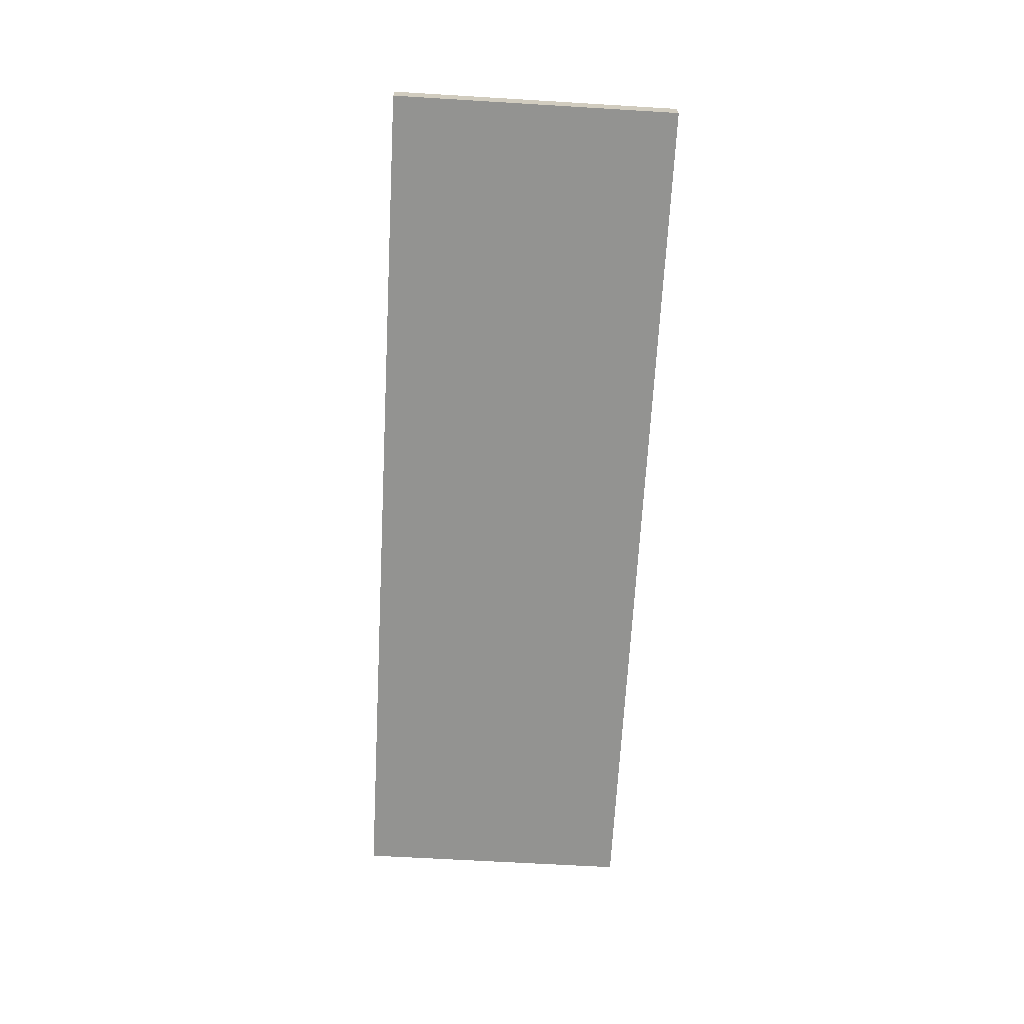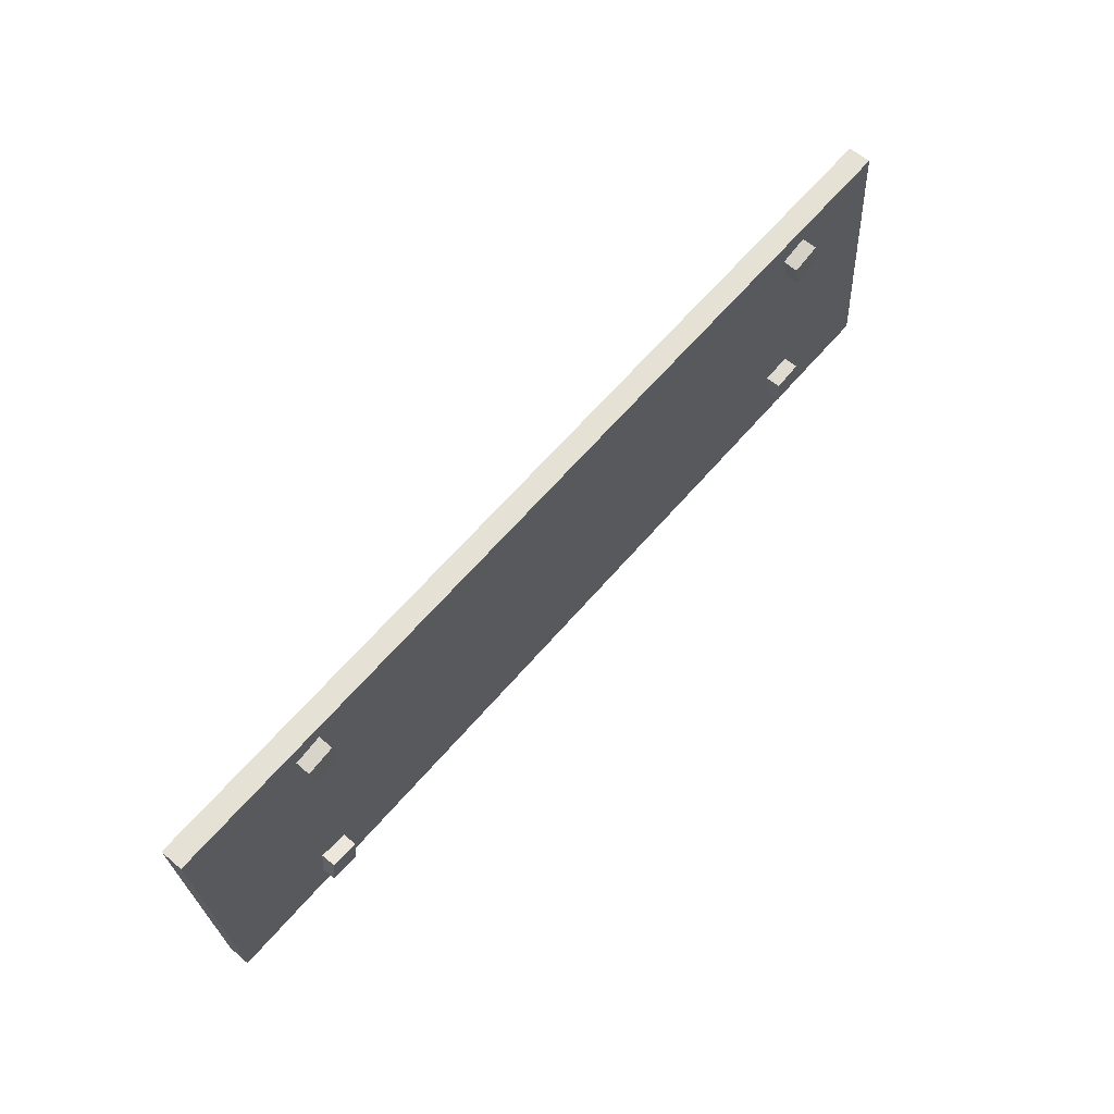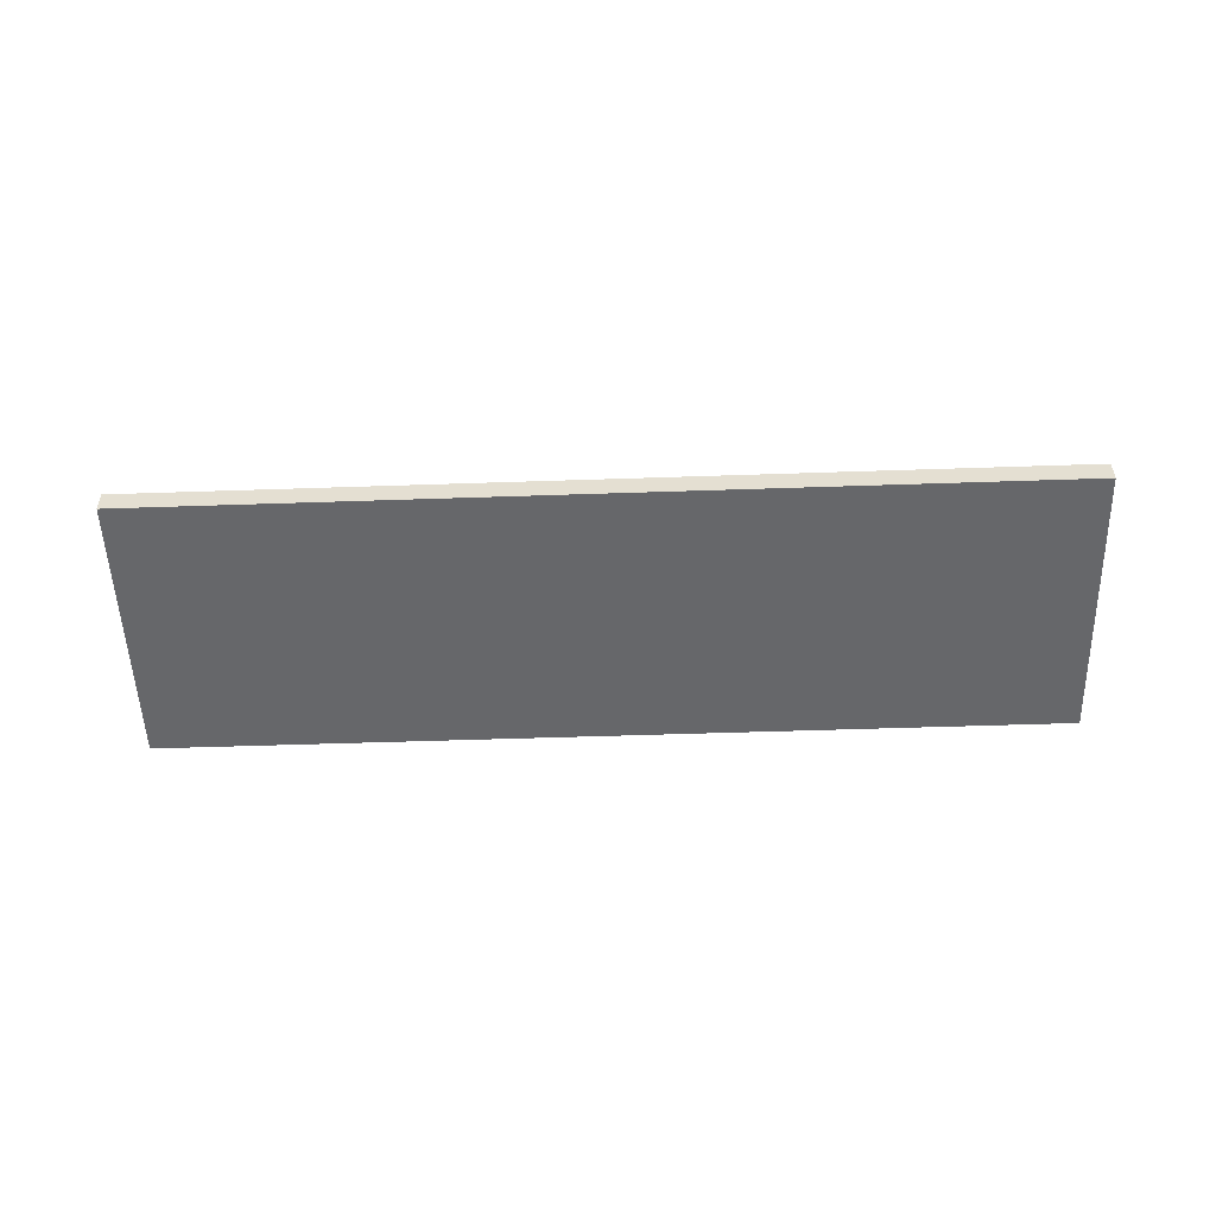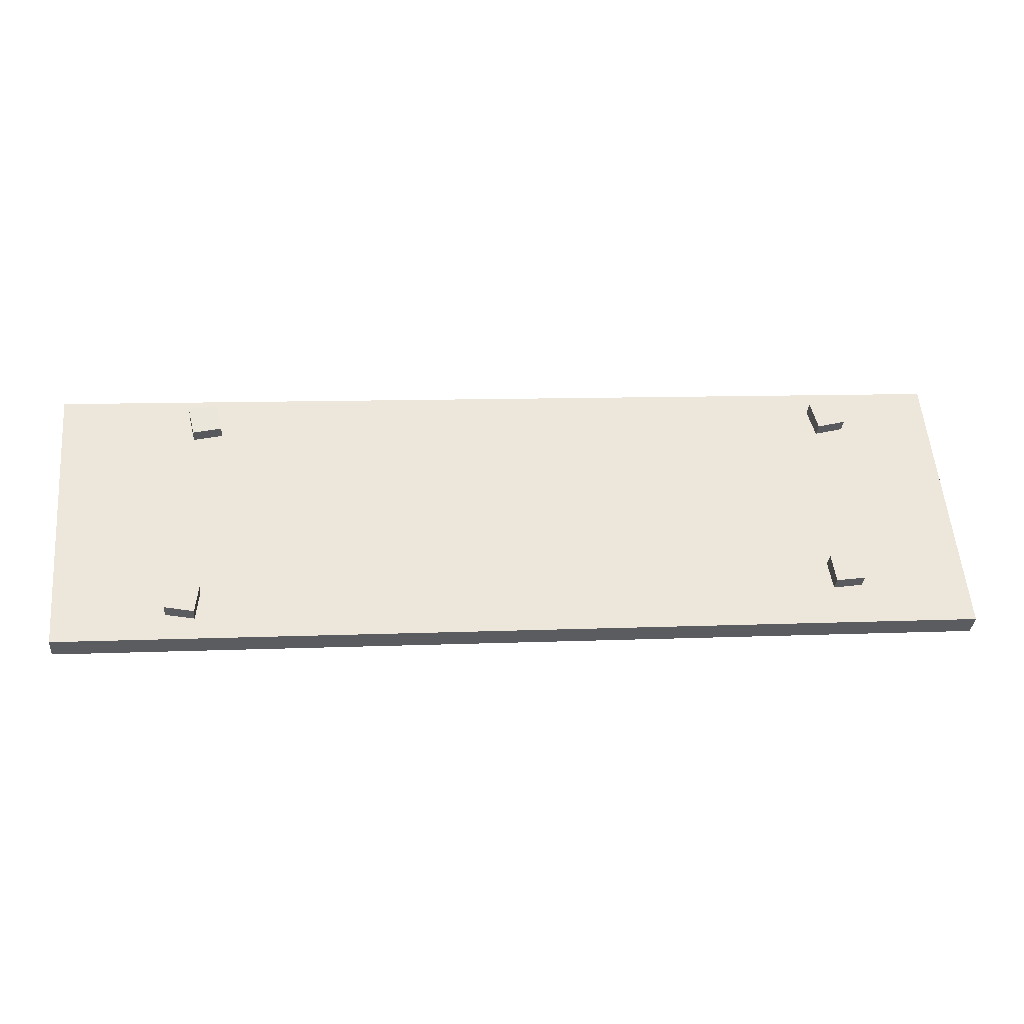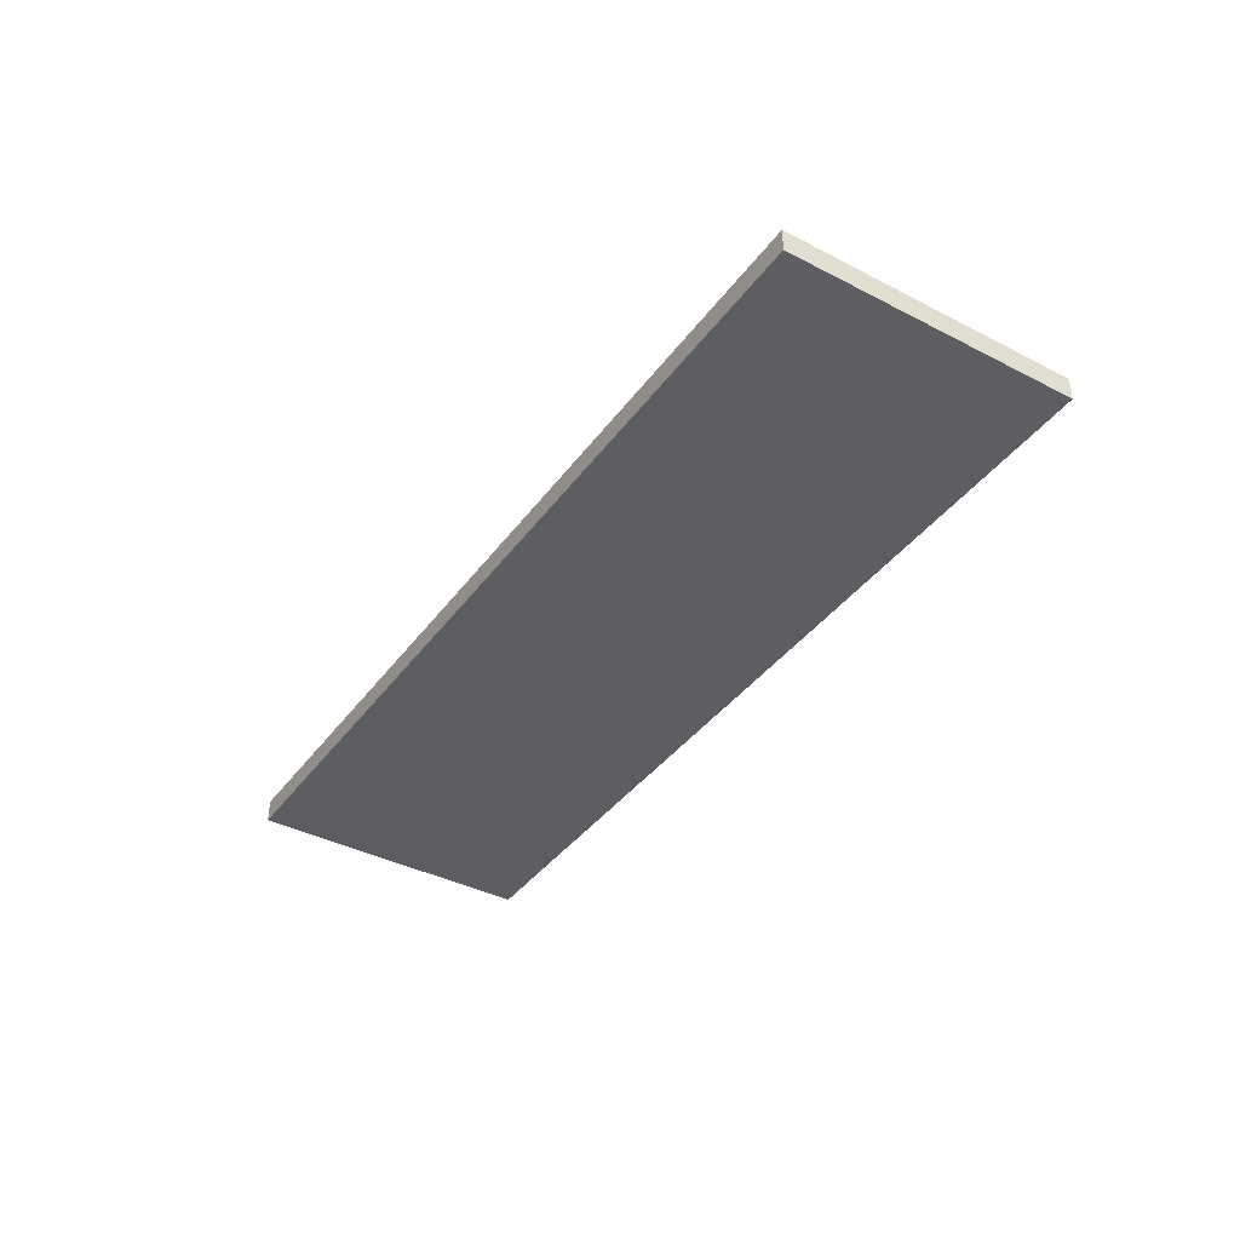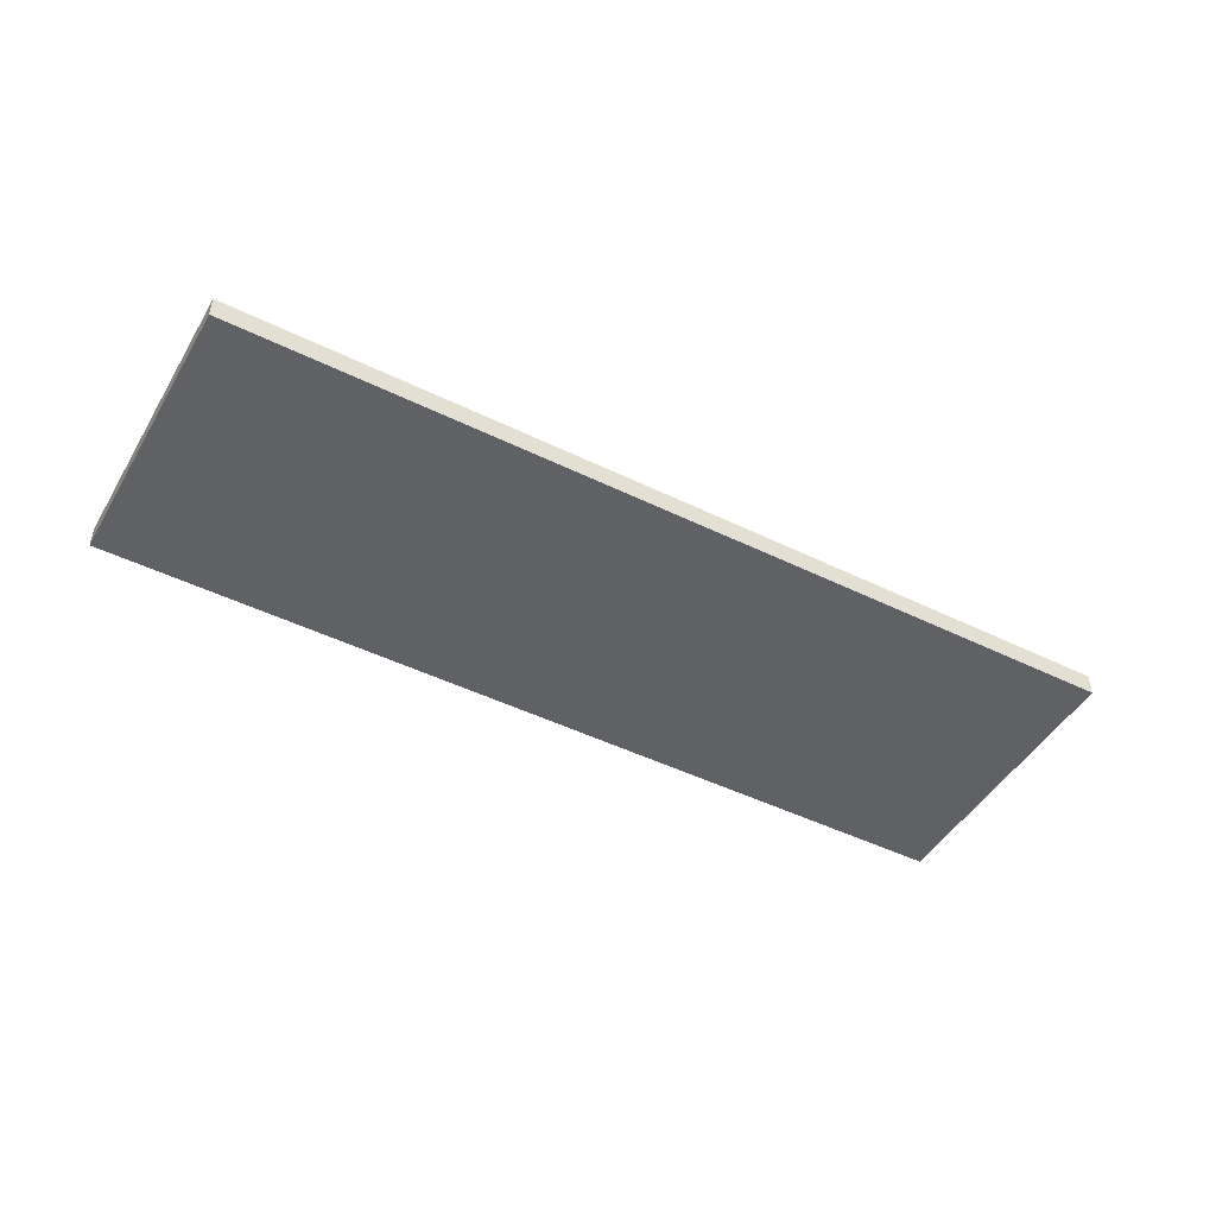
<metadata>
{"format":"obj","ext":"obj","renderer":"f3d","projection":"perspective","resolution":1024,"background":"white","views":[{"elev":-66.5,"azim":91.3,"up":"+Z"},{"elev":60.0,"azim":-48.8,"up":"+Y"},{"elev":-52.0,"azim":-173.5,"up":"+Z"},{"elev":-35.3,"azim":-4.4,"up":"+Y"},{"elev":-38.9,"azim":-117.9,"up":"+Z"},{"elev":-47.1,"azim":155.4,"up":"+Z"}]}
</metadata>
<code>
v 1.445 0.5071 0.075
v 1.444 0.5098 0.0134
v 1.413 0.621 0.08037
v 1.413 0.6237 0.01877
v 1.299 0.5892 0.08032
v 1.299 0.5919 0.01874
v 1.331 0.4753 0.07497
v 1.33 0.478 0.01337
v 1.45 -0.303 0.07149
v 1.449 -0.3011 0.009872
v 1.431 -0.1861 0.07527
v 1.43 -0.1843 0.01366
v 1.314 -0.2045 0.07646
v 1.313 -0.2027 0.01485
v 1.333 -0.3214 0.07268
v 1.332 -0.3195 0.01106
v -1.811 -0.7297 0.01324
v 1.91 -0.4453 0.01485
v -1.91 0.4449 0.01862
v 1.811 0.7293 0.02022
v -1.91 0.4453 -0.07498
v 1.811 0.7297 -0.07338
v -1.811 -0.7293 -0.08037
v 1.91 -0.4449 -0.07877
v -1.233 0.3115 0.07318
v -1.233 0.315 0.01163
v -1.261 0.4264 0.07982
v -1.261 0.4299 0.01825
v -1.376 0.3988 0.07866
v -1.376 0.4023 0.0171
v -1.348 0.2839 0.07204
v -1.348 0.2874 0.01047
v -1.26 -0.5959 0.07011
v -1.261 -0.5947 0.008484
v -1.248 -0.4781 0.07219
v -1.25 -0.4769 0.01056
v -1.366 -0.4668 0.07448
v -1.367 -0.4656 0.01285
v -1.378 -0.5846 0.0724
v -1.379 -0.5834 0.01077
f 1 2 4 3
f 3 4 6 5
f 5 6 8 7
f 7 8 2 1
f 2 8 6 4
f 7 1 3 5
f 9 10 12 11
f 11 12 14 13
f 13 14 16 15
f 15 16 10 9
f 10 16 14 12
f 15 9 11 13
f 17 18 20 19
f 19 20 22 21
f 21 22 24 23
f 23 24 18 17
f 18 24 22 20
f 23 17 19 21
f 25 26 28 27
f 27 28 30 29
f 29 30 32 31
f 31 32 26 25
f 26 32 30 28
f 31 25 27 29
f 33 34 36 35
f 35 36 38 37
f 37 38 40 39
f 39 40 34 33
f 34 40 38 36
f 39 33 35 37

</code>
